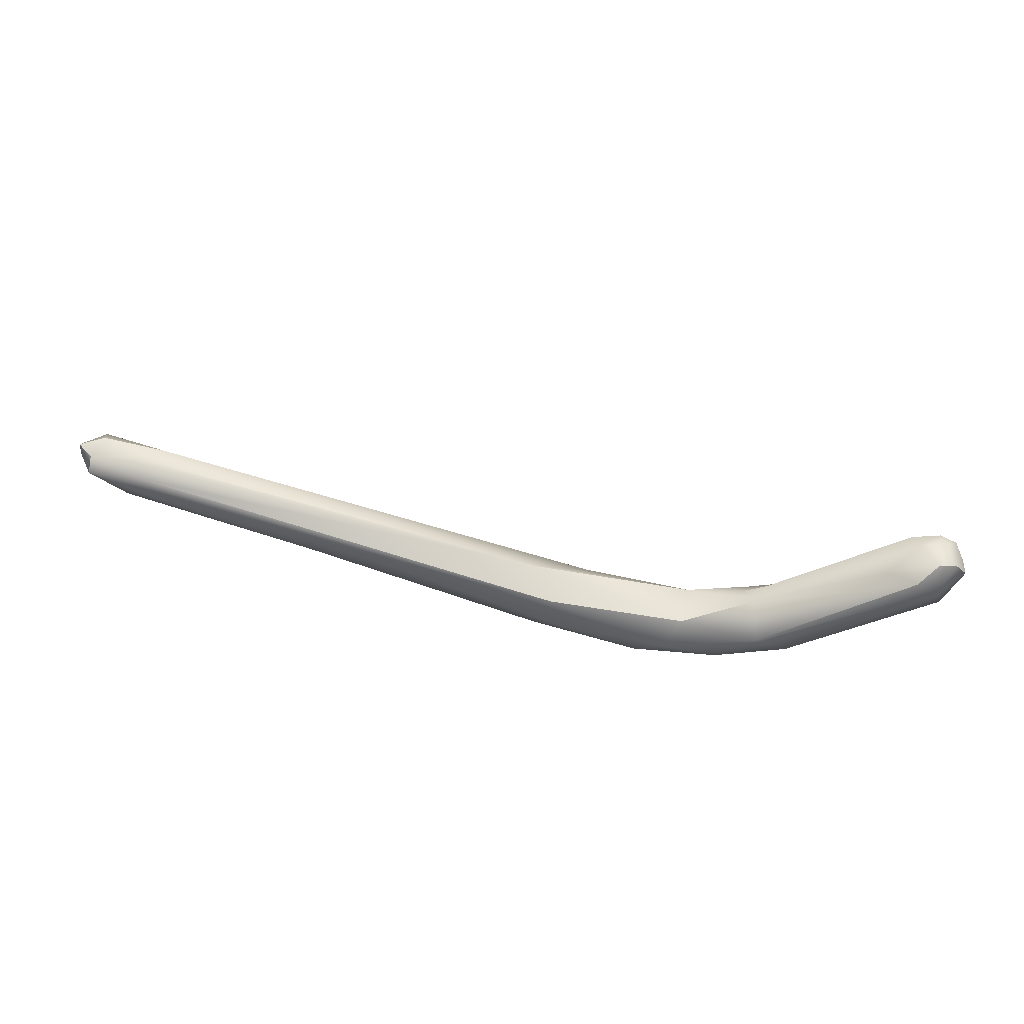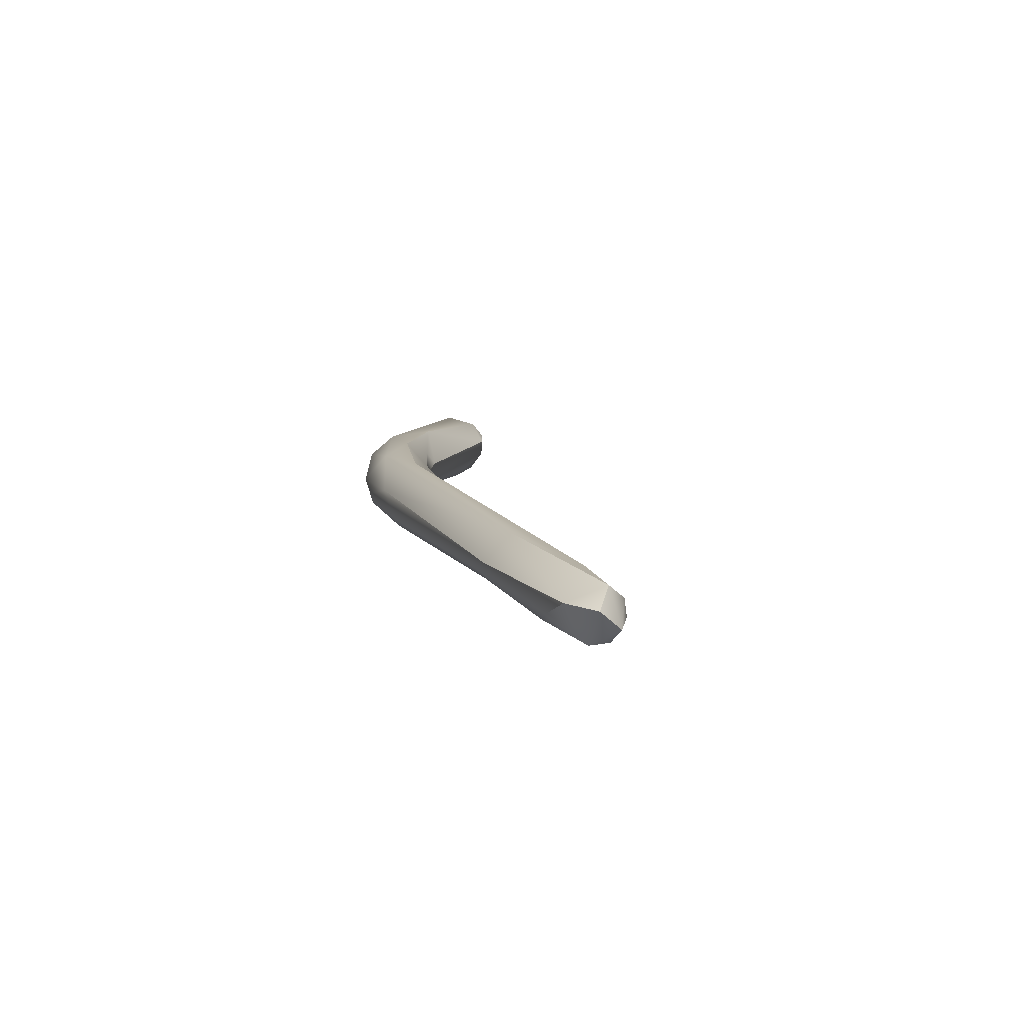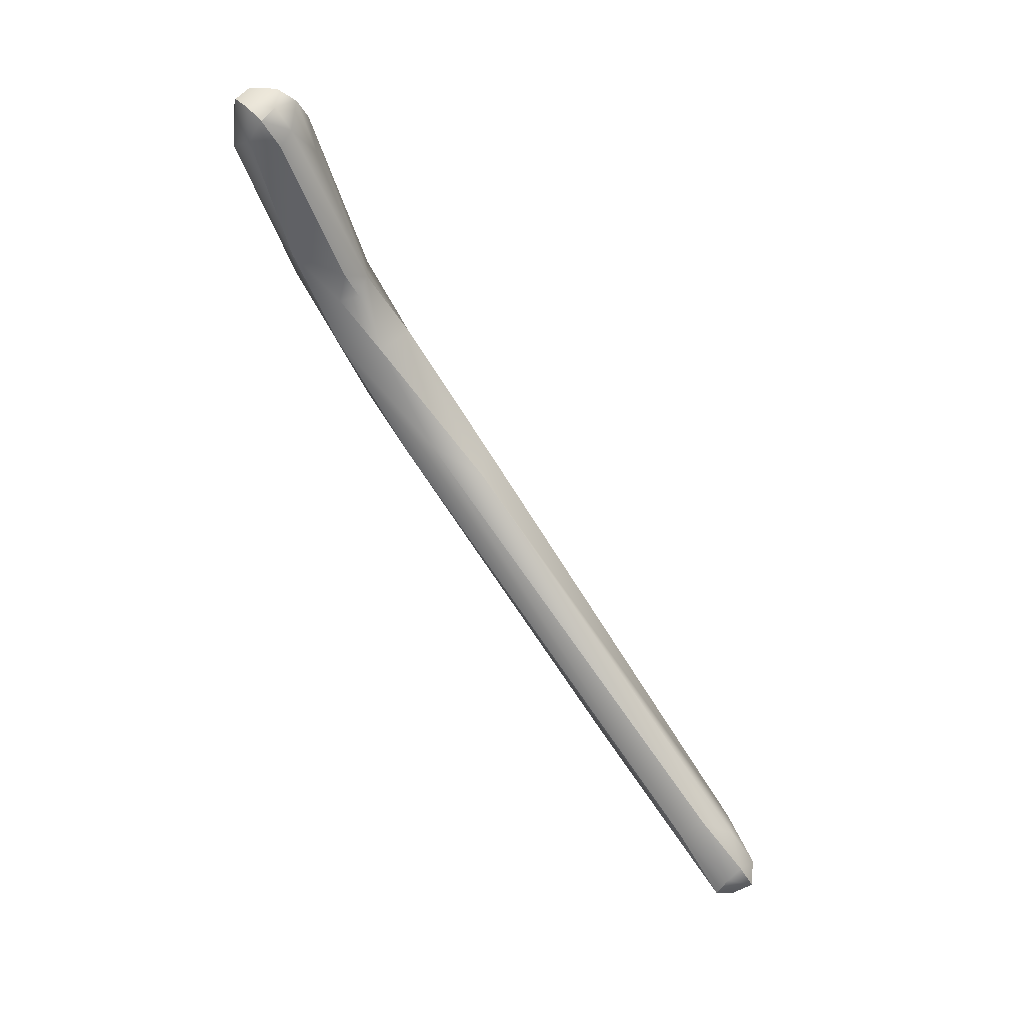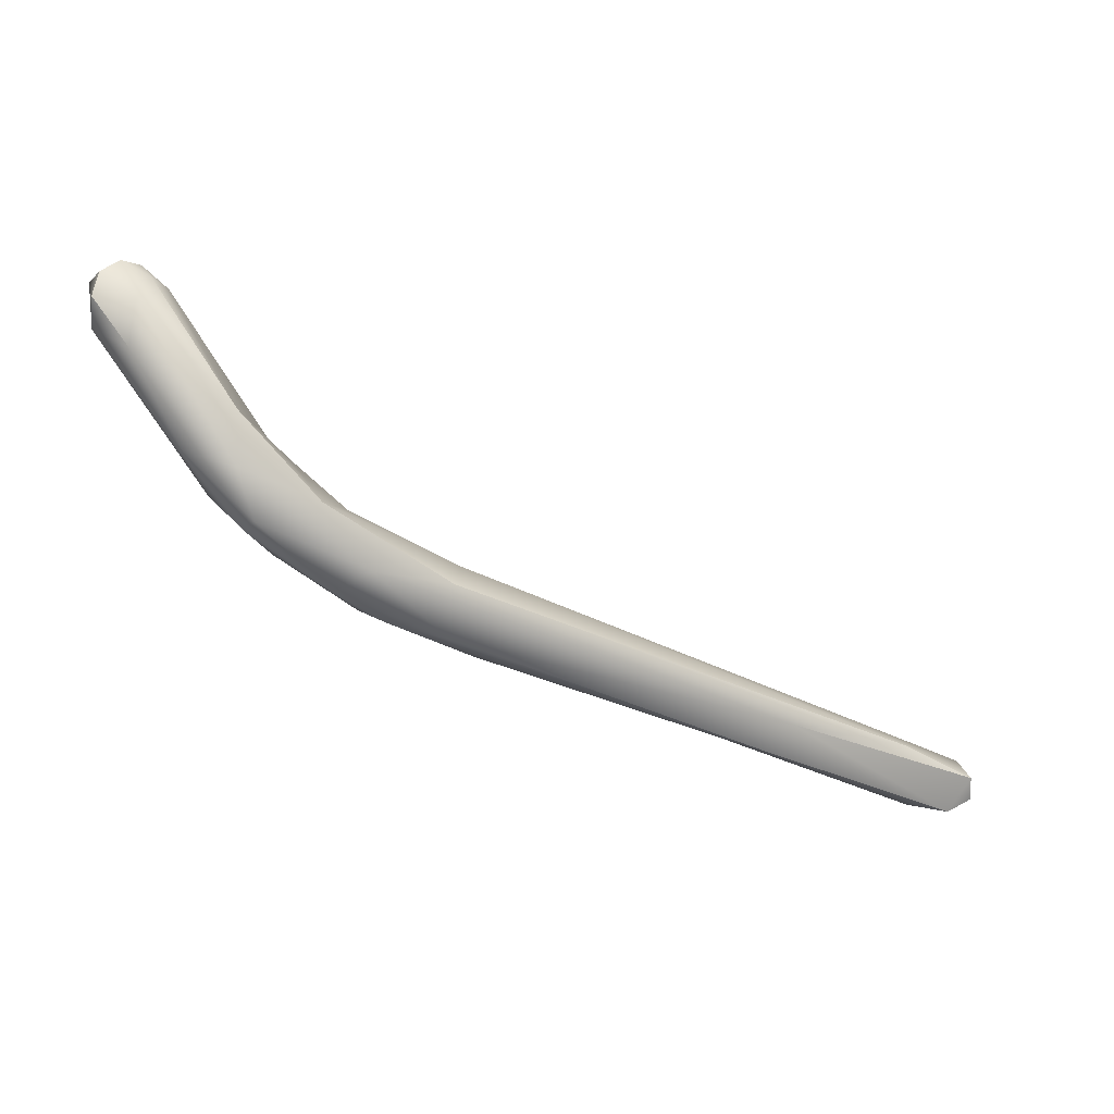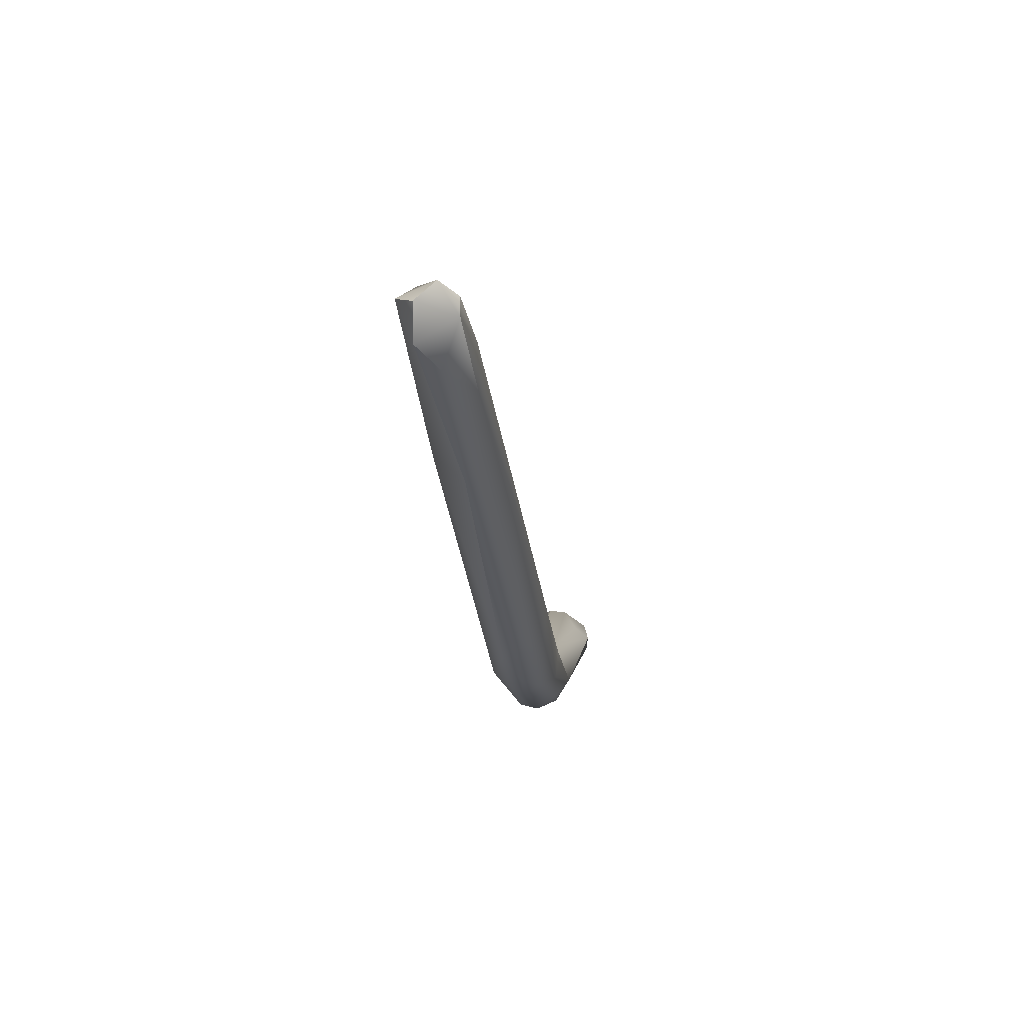
<metadata>
{"format":"obj","ext":"obj","renderer":"f3d","projection":"perspective","resolution":1024,"background":"white","views":[{"elev":-66.2,"azim":-29.6,"up":"+Y"},{"elev":19.3,"azim":-124.0,"up":"+Y"},{"elev":78.2,"azim":-132.9,"up":"+Z"},{"elev":-12.1,"azim":146.5,"up":"+Z"},{"elev":-45.1,"azim":-90.5,"up":"+Z"}]}
</metadata>
<code>
v -72.61 -120 922.5
v -72.33 -120.3 922.5
v -72.51 -119.7 922.2
v -72.23 -120.3 922.2
v -72.3 -119.5 922.5
v -71.48 -120.5 922.6
v -72 -119.7 922
v -71.47 -120.1 922.1
v -72.26 -119.7 922.8
v -71.73 -120.3 922.9
v -72.27 -120 922.8
v -71.26 -120.1 923.1
v -71.15 -119.6 922.9
v -70.72 -120.5 922.5
v -68.83 -120.3 922.8
v -69 -119.8 923.2
v -67.91 -121 923.4
v -68.2 -120.6 923
v -64.2 -121.6 924.6
v -64.66 -121.1 924.9
v -64.16 -121.2 923.9
v -63.7 -121.5 924.3
v -62.44 -121.5 924.5
v -62.11 -121.8 924.9
v -62.1 -121.8 925.5
v -61.36 -121.5 926.4
v -63.57 -120.9 924.1
v -63.46 -120.5 924.8
v -62.71 -121.2 924.3
v -61.9 -121.2 924.6
v -62.24 -120.7 924.9
v -63.74 -120.8 925.2
v -62.12 -121.2 925.8
v -61.5 -120.8 925.8
v -61.23 -121.8 925.2
v -61.2 -121.8 926.4
v -61.04 -121.5 926.7
v -60.86 -122.1 925.9
v -60.63 -121.5 925.4
v -60.24 -121.8 925.9
v -59.7 -121.5 926.4
v -59.7 -122.3 928.2
v -59.52 -121.8 928.8
v -59.44 -122.1 928.8
v -59.25 -122.5 928.3
v -59.11 -122.5 928.8
v -59.09 -122.1 929.1
v -59.12 -121.8 929.1
v -59.14 -121.5 928.8
v -61.21 -121.2 926.4
v -60.66 -121.2 925.5
v -60.3 -121 926.2
v -60.3 -121.1 927
v -58.89 -122.5 928.4
v -58.81 -122.4 928.9
v -58.8 -121.8 929.1
v -58.86 -121.5 927.8
v -58.87 -121.4 928.4
v -58.53 -122.1 928.1
v -58.47 -122.1 928.8
v -58.4 -121.8 928.5
v -58.5 -121.8 928.9
v -72.61 -120 922.5
v -72.61 -120 922.5
v -72.33 -120.3 922.5
v -72.51 -119.7 922.2
v -72.51 -119.7 922.2
v -72.23 -120.3 922.2
v -72.3 -119.5 922.5
v -72.3 -119.5 922.5
v -72.3 -119.5 922.5
v -72 -119.7 922
v -72 -119.7 922
v -72.27 -120 922.8
v -71.26 -120.1 923.1
v -71.15 -119.6 922.9
v -68.83 -120.3 922.8
v -64.2 -121.6 924.6
v -64.66 -121.1 924.9
v -62.1 -121.8 925.5
v -63.46 -120.5 924.8
v -62.12 -121.2 925.8
v -61.5 -120.8 925.8
v -61.04 -121.5 926.7
v -59.52 -121.8 928.8
v -59.25 -122.5 928.3
v -59.11 -122.5 928.8
v -59.12 -121.8 929.1
v -59.12 -121.8 929.1
v -60.3 -121.1 927
v -58.81 -122.4 928.9
v -58.8 -121.8 929.1
v -58.47 -122.1 928.8
v -58.4 -121.8 928.5
v -58.4 -121.8 928.5
v -58.5 -121.8 928.9
v -58.5 -121.8 928.9
g grp1
f 1 4 2
f 65 11 63
f 3 4 1
f 74 9 64
f 66 64 5
f 64 9 5
f 68 6 65
f 10 65 6
f 10 11 65
f 7 4 3
f 72 67 69
f 68 14 6
f 8 4 7
f 72 69 16
f 70 13 16
f 4 8 14
f 11 10 12
f 75 9 74
f 76 71 9
f 75 76 9
f 10 6 20
f 79 12 10
f 15 8 73
f 14 8 18
f 18 8 15
f 32 12 79
f 32 76 75
f 18 17 14
f 14 17 6
f 77 72 16
f 16 13 28
f 81 76 32
f 17 18 21
f 21 18 15
f 21 22 17
f 22 19 17
f 17 19 6
f 78 20 6
f 22 24 19
f 25 19 24
f 78 80 20
f 21 15 27
f 16 27 77
f 22 21 23
f 23 24 22
f 23 21 29
f 33 20 80
f 24 38 25
f 24 23 35
f 35 23 30
f 30 23 29
f 33 26 50
f 35 38 24
f 33 80 36
f 33 36 26
f 36 37 26
f 26 84 50
f 29 21 27
f 31 27 16
f 28 31 16
f 27 30 29
f 31 28 34
f 81 32 83
f 27 31 30
f 82 32 79
f 83 32 82
f 83 82 50
f 31 34 52
f 30 39 35
f 35 40 38
f 38 36 25
f 35 39 40
f 30 51 39
f 36 38 45
f 40 39 41
f 39 51 41
f 41 51 52
f 43 37 36
f 45 42 36
f 42 44 36
f 44 43 36
f 42 45 46
f 42 46 44
f 85 53 84
f 46 47 44
f 48 43 44
f 44 47 48
f 49 85 88
f 85 49 53
f 40 54 38
f 38 54 86
f 86 54 87
f 87 54 55
f 47 46 91
f 47 91 56
f 56 89 47
f 92 49 88
f 57 41 52
f 57 52 58
f 52 90 58
f 90 49 58
f 92 58 49
f 30 31 51
f 53 83 50
f 84 53 50
f 34 90 52
f 51 31 52
f 54 60 55
f 91 93 56
f 40 41 59
f 59 41 57
f 93 62 56
f 58 92 96
f 61 57 58
f 54 40 59
f 60 54 59
f 59 57 94
f 59 95 60
f 60 95 97
f 58 96 61

</code>
